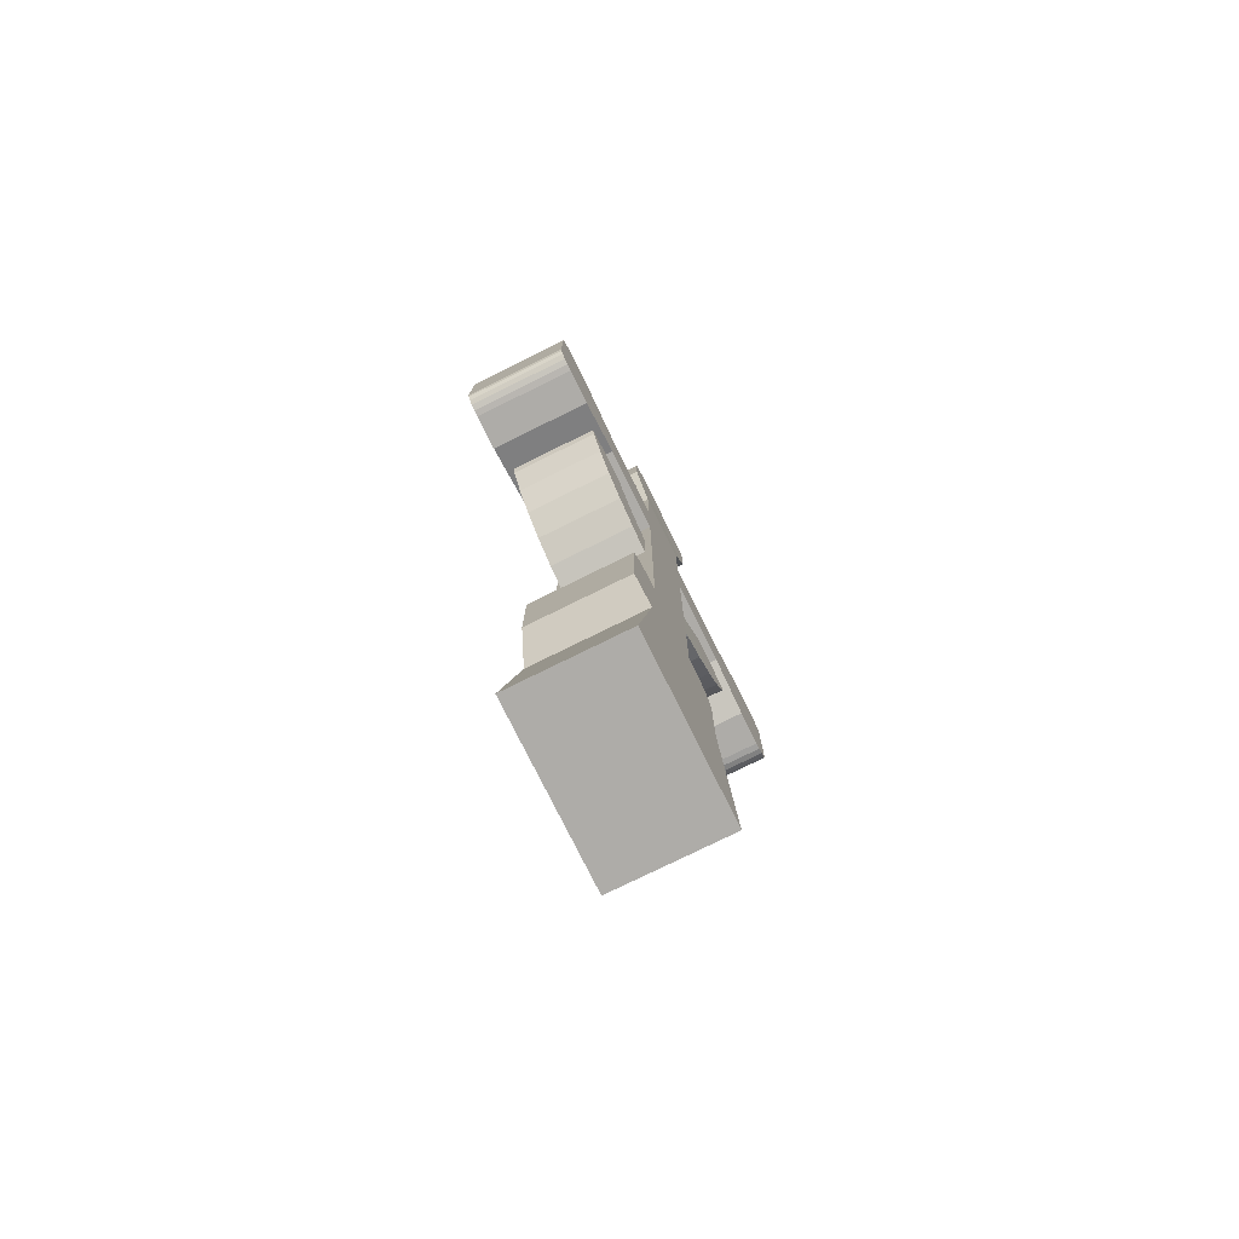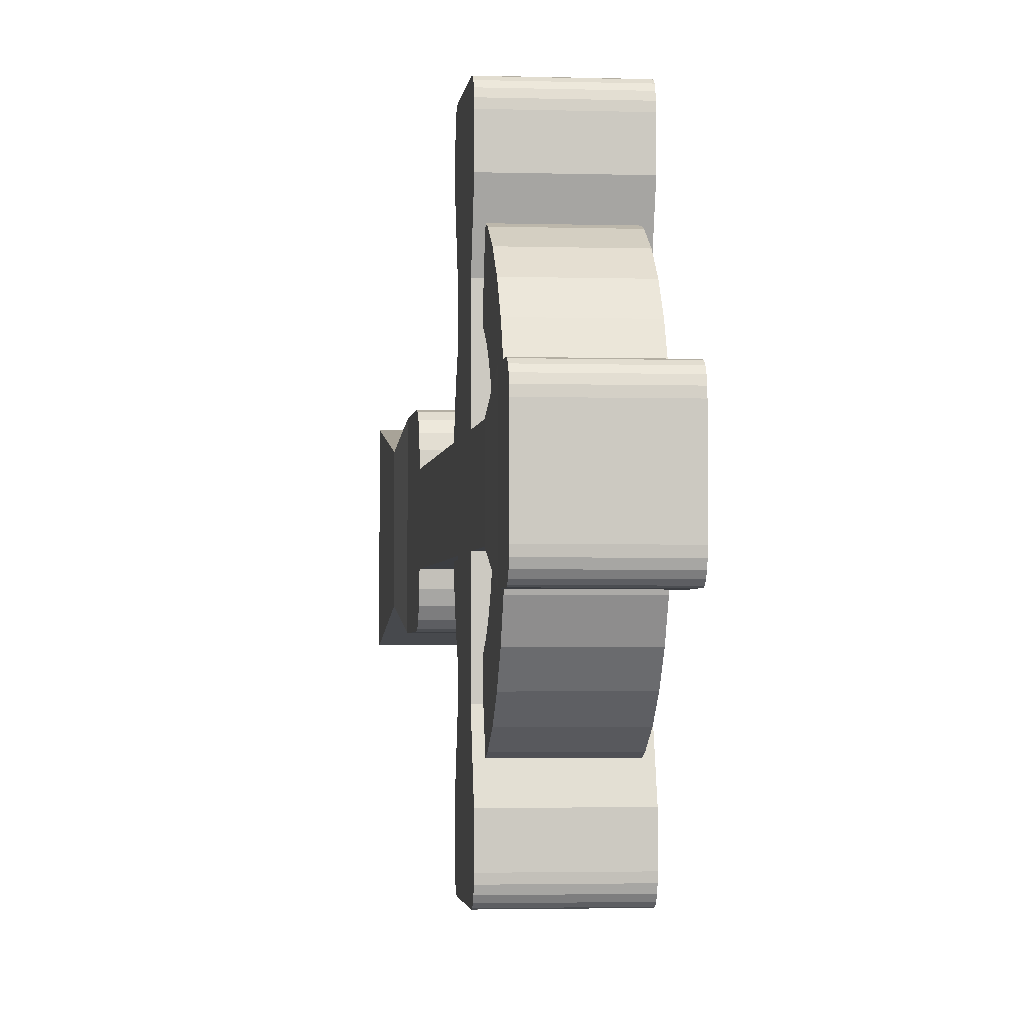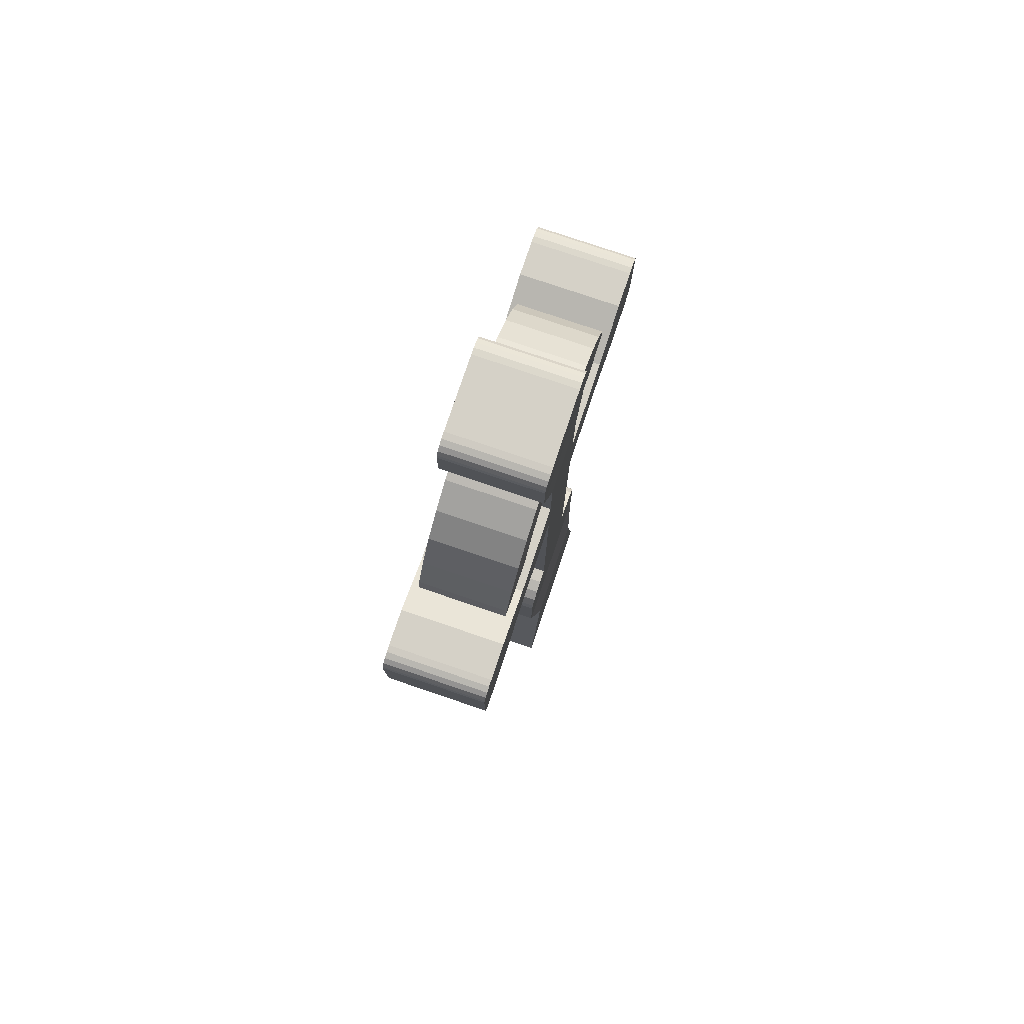
<metadata>
{"format":"obj","ext":"obj","renderer":"f3d","projection":"perspective","resolution":1024,"background":"white","views":[{"elev":-76.9,"azim":26.3,"up":"+Y"},{"elev":-2.6,"azim":173.9,"up":"+Z"},{"elev":78.8,"azim":18.7,"up":"+Y"}]}
</metadata>
<code>
o Cross
v -1 -1 1.5
v -1 2 1
v -1 -1 -1.5
v -1 2 -1
v 1 -1 1.5
v 1 2 1
v 1 -1 -1.5
v 1 2 -1
v -0.9 3 1.35
v -0.9 3 -1.35
v 0.9 3 -1.35
v 0.9 3 1.35
v -0.9 5 -0.6
v -0.9 4.5 -1.35
v -0.9 4.976 -0.8318
v -0.9 4.905 -1.041
v -0.9 4.794 -1.207
v -0.9 4.655 -1.313
v 0.9 4.5 -1.35
v 0.9 5 -0.6
v 0.9 4.655 -1.313
v 0.9 4.794 -1.207
v 0.9 4.905 -1.041
v 0.9 4.976 -0.8318
v -0.9 4.5 1.35
v -0.9 5 0.6
v -0.9 4.655 1.313
v -0.9 4.794 1.207
v -0.9 4.905 1.041
v -0.9 4.976 0.8318
v 0.9 5 0.6
v 0.9 4.5 1.35
v 0.9 4.976 0.8318
v 0.9 4.905 1.041
v 0.9 4.794 1.207
v 0.9 4.655 1.313
v -0.9 13 -0.6
v 0.9 13 -0.6
v 0.9 13 0.6
v -0.9 13 0.6
v -0.88 14 -1.02
v 0.88 14 -1.02
v 0.88 14 1.02
v -0.88 14 1.02
v -0.88 15 -0.645
v -0.88 14.75 -1.02
v -0.88 14.99 -0.7609
v -0.88 14.95 -0.8654
v -0.88 14.9 -0.9484
v -0.88 14.83 -1.002
v 0.88 14.75 -1.02
v 0.88 15 -0.645
v 0.88 14.83 -1.002
v 0.88 14.9 -0.9484
v 0.88 14.95 -0.8654
v 0.88 14.99 -0.7609
v 0.88 15 0.645
v 0.88 14.75 1.02
v 0.88 14.99 0.7609
v 0.88 14.95 0.8654
v 0.88 14.9 0.9484
v 0.88 14.83 1.002
v -0.88 14.75 1.02
v -0.88 15 0.645
v -0.88 14.83 1.002
v -0.88 14.9 0.9484
v -0.88 14.95 0.8654
v -0.88 14.99 0.7609
v 0.9 10.2 0.6
v -0.9 10.2 0.6
v 0.9 10.2 -0.6
v -0.9 10.2 -0.6
v 0.9 11.6 0.6
v 0.9 11.6 -0.6
v -0.9 11.6 0.6
v -0.9 11.6 -0.6
v -0.9 11.6 -2.1
v -0.9 10.2 -2.1
v 0.9 10.2 -2.1
v 0.9 11.6 -2.1
v -0.9 11.6 2.1
v -0.9 10.2 2.1
v 0.9 10.2 2.1
v 0.9 11.6 2.1
v -0.9 11.95 -3.1
v -0.9 9.85 -3.1
v 0.9 9.85 -3.1
v 0.9 11.95 -3.1
v -0.9 11.95 3.1
v -0.9 9.85 3.1
v 0.9 9.85 3.1
v 0.9 11.95 3.1
v -0.9 11.95 -3.725
v -0.9 11.7 -4.1
v -0.9 11.94 -3.841
v -0.9 11.9 -3.945
v -0.9 11.85 -4.028
v -0.9 11.78 -4.082
v 0.9 11.7 -4.1
v 0.9 11.95 -3.725
v 0.9 11.78 -4.082
v 0.9 11.85 -4.028
v 0.9 11.9 -3.945
v 0.9 11.94 -3.841
v -0.9 10.1 -4.1
v -0.9 9.85 -3.725
v -0.9 10.02 -4.082
v -0.9 9.953 -4.028
v -0.9 9.898 -3.945
v -0.9 9.862 -3.841
v 0.9 9.85 -3.725
v 0.9 10.1 -4.1
v 0.9 9.862 -3.841
v 0.9 9.898 -3.945
v 0.9 9.953 -4.028
v 0.9 10.02 -4.082
v -0.9 9.85 3.725
v -0.9 10.1 4.1
v -0.9 9.862 3.841
v -0.9 9.898 3.945
v -0.9 9.953 4.028
v -0.9 10.02 4.082
v 0.9 10.1 4.1
v 0.9 9.85 3.725
v 0.9 10.02 4.082
v 0.9 9.953 4.028
v 0.9 9.898 3.945
v 0.9 9.862 3.841
v -0.9 11.7 4.1
v -0.9 11.95 3.725
v -0.9 11.78 4.082
v -0.9 11.85 4.028
v -0.9 11.9 3.945
v -0.9 11.94 3.841
v 0.9 11.95 3.725
v 0.9 11.7 4.1
v 0.9 11.94 3.841
v 0.9 11.9 3.945
v 0.9 11.85 4.028
v 0.9 11.78 4.082
g Cross_Cross_Material
f 1 2 4 3
f 3 4 8 7
f 7 8 6 5
f 5 6 2 1
f 3 7 5 1
f 8 4 10 11
f 6 8 11 12
f 4 2 9 10
f 2 6 12 9
f 11 10 14 19
f 12 11 19 21 22 23 24 20 31 33 34 35 36 32
f 10 9 25 27 28 29 30 26 13 15 16 17 18 14
f 13 20 24 15
f 15 24 23 16
f 16 23 22 17
f 17 22 21 18
f 18 21 19 14
f 75 73 39 40
f 31 26 30 33
f 33 30 29 34
f 34 29 28 35
f 35 28 27 36
f 36 27 25 32
f 9 12 32 25
f 39 38 42 43
f 73 74 38 39
f 76 75 40 37
f 74 76 37 38
f 52 45 64 57
f 40 39 43 44
f 37 40 44 41
f 38 37 41 42
f 41 44 63 65 66 67 68 64 45 47 48 49 50 46
f 43 42 51 53 54 55 56 52 57 59 60 61 62 58
f 45 52 56 47
f 47 56 55 48
f 48 55 54 49
f 49 54 53 50
f 50 53 51 46
f 42 41 46 51
f 57 64 68 59
f 59 68 67 60
f 60 67 66 61
f 61 66 65 62
f 62 65 63 58
f 44 43 58 63
f 20 13 72 71
f 13 26 70 72
f 31 20 71 69
f 26 31 69 70
f 72 76 77 78
f 72 70 75 76
f 69 71 74 73
f 75 70 82 81
f 80 79 87 88
f 76 74 80 77
f 71 72 78 79
f 74 71 79 80
f 83 84 92 91
f 69 73 84 83
f 73 75 81 84
f 70 69 83 82
f 78 77 85 86
f 77 80 88 85
f 79 78 86 87
f 85 88 100 93
f 86 85 93 95 96 97 98 94 105 107 108 109 110 106
f 87 86 106 111
f 81 82 90 89
f 84 81 89 92
f 82 83 91 90
f 90 91 124 117
f 89 90 117 119 120 121 122 118 129 131 132 133 134 130
f 91 92 135 137 138 139 140 136 123 125 126 127 128 124
f 93 100 104 95
f 95 104 103 96
f 96 103 102 97
f 97 102 101 98
f 98 101 99 94
f 88 87 111 113 114 115 116 112 99 101 102 103 104 100
f 105 112 116 107
f 107 116 115 108
f 108 115 114 109
f 109 114 113 110
f 110 113 111 106
f 112 105 94 99
f 123 118 122 125
f 125 122 121 126
f 126 121 120 127
f 127 120 119 128
f 128 119 117 124
f 92 89 130 135
f 135 130 134 137
f 137 134 133 138
f 138 133 132 139
f 139 132 131 140
f 140 131 129 136
f 118 123 136 129
o Cross_Cylinder
v -0.772 10.93 -2.773
v 0.772 10.93 -2.773
v -0.772 10.38 -2.72
v 0.772 10.38 -2.72
v -0.772 9.864 -2.562
v 0.772 9.864 -2.562
v -0.772 9.384 -2.306
v 0.772 9.384 -2.306
v -0.772 8.964 -1.961
v 0.772 8.964 -1.961
v -0.772 8.619 -1.541
v 0.772 8.619 -1.541
v -0.772 8.363 -1.061
v 0.772 8.363 -1.061
v -0.772 8.205 -0.541
v 0.772 8.205 -0.541
v -0.772 8.152 -0
v 0.772 8.152 -0
v -0.772 8.205 0.541
v 0.772 8.205 0.541
v -0.772 8.363 1.061
v 0.772 8.363 1.061
v -0.772 8.619 1.541
v 0.772 8.619 1.541
v -0.772 8.964 1.961
v 0.772 8.964 1.961
v -0.772 9.384 2.306
v 0.772 9.384 2.306
v -0.772 9.864 2.562
v 0.772 9.864 2.562
v -0.772 10.38 2.72
v 0.772 10.38 2.72
v -0.772 10.93 2.773
v 0.772 10.93 2.773
v -0.772 11.47 2.72
v 0.772 11.47 2.72
v -0.772 11.99 2.562
v 0.772 11.99 2.562
v -0.772 12.47 2.306
v 0.772 12.47 2.306
v -0.772 12.89 1.961
v 0.772 12.89 1.961
v -0.772 13.23 1.541
v 0.772 13.23 1.541
v -0.772 13.49 1.061
v 0.772 13.49 1.061
v -0.772 13.64 0.541
v 0.772 13.64 0.541
v -0.772 13.7 -2e-06
v 0.772 13.7 -2e-06
v -0.772 13.64 -0.541
v 0.772 13.64 -0.541
v -0.772 13.49 -1.061
v 0.772 13.49 -1.061
v -0.772 13.23 -1.541
v 0.772 13.23 -1.541
v -0.772 12.89 -1.961
v 0.772 12.89 -1.961
v -0.772 12.47 -2.306
v 0.772 12.47 -2.306
v -0.772 11.99 -2.562
v 0.772 11.99 -2.562
v -0.772 11.47 -2.72
v 0.772 11.47 -2.72
v 0.7766 10.58 -1.71
v 0.7766 10.93 -1.744
v 0.7766 10.26 -1.611
v 0.7766 9.956 -1.45
v 0.7766 9.692 -1.233
v 0.7766 9.475 -0.9687
v 0.7766 9.314 -0.6673
v 0.7766 9.215 -0.3402
v 0.7766 9.181 -0
v 0.7766 9.215 0.3402
v 0.7766 9.314 0.6673
v 0.7766 9.475 0.9687
v 0.7766 9.692 1.233
v 0.7766 9.956 1.45
v 0.7766 10.26 1.611
v 0.7766 10.58 1.71
v 0.7766 10.93 1.744
v 0.7766 11.27 1.71
v 0.7766 11.59 1.611
v 0.7766 11.89 1.45
v 0.7766 12.16 1.233
v 0.7766 12.37 0.9687
v 0.7766 12.54 0.6673
v 0.7766 12.64 0.3402
v 0.7766 12.67 -2e-06
v 0.7766 12.64 -0.3402
v 0.7766 12.54 -0.6673
v 0.7766 12.37 -0.9687
v 0.7766 12.16 -1.233
v 0.7766 11.89 -1.45
v 0.7766 11.59 -1.611
v 0.7766 11.27 -1.71
v -0.7766 10.93 -1.744
v -0.7766 10.58 -1.71
v -0.7766 10.26 -1.611
v -0.7766 9.956 -1.45
v -0.7766 9.692 -1.233
v -0.7766 9.475 -0.9687
v -0.7766 9.314 -0.6673
v -0.7766 9.215 -0.3402
v -0.7766 9.181 -0
v -0.7766 9.215 0.3402
v -0.7766 9.314 0.6673
v -0.7766 9.475 0.9687
v -0.7766 9.692 1.233
v -0.7766 9.956 1.45
v -0.7766 10.26 1.611
v -0.7766 10.58 1.71
v -0.7766 10.93 1.744
v -0.7766 11.27 1.71
v -0.7766 11.59 1.611
v -0.7766 11.89 1.45
v -0.7766 12.16 1.233
v -0.7766 12.37 0.9687
v -0.7766 12.54 0.6673
v -0.7766 12.64 0.3402
v -0.7766 12.67 -2e-06
v -0.7766 12.64 -0.3402
v -0.7766 12.54 -0.6673
v -0.7766 12.37 -0.9687
v -0.7766 12.16 -1.233
v -0.7766 11.89 -1.45
v -0.7766 11.59 -1.611
v -0.7766 11.27 -1.71
v -0.7 10.93 -2.5
v 0.7 10.93 -2.5
v -0.7 10.44 -2.452
v 0.7 10.44 -2.452
v -0.7 9.968 -2.31
v 0.7 9.968 -2.31
v -0.7 9.536 -2.079
v 0.7 9.536 -2.079
v -0.7 9.157 -1.768
v 0.7 9.157 -1.768
v -0.7 8.846 -1.389
v 0.7 8.846 -1.389
v -0.7 8.615 -0.9567
v 0.7 8.615 -0.9567
v -0.7 8.473 -0.4877
v 0.7 8.473 -0.4877
v -0.7 8.425 -0
v 0.7 8.425 -0
v -0.7 8.473 0.4877
v 0.7 8.473 0.4877
v -0.7 8.615 0.9567
v 0.7 8.615 0.9567
v -0.7 8.846 1.389
v 0.7 8.846 1.389
v -0.7 9.157 1.768
v 0.7 9.157 1.768
v -0.7 9.536 2.079
v 0.7 9.536 2.079
v -0.7 9.968 2.31
v 0.7 9.968 2.31
v -0.7 10.44 2.452
v 0.7 10.44 2.452
v -0.7 10.93 2.5
v 0.7 10.93 2.5
v -0.7 11.41 2.452
v 0.7 11.41 2.452
v -0.7 11.88 2.31
v 0.7 11.88 2.31
v -0.7 12.31 2.079
v 0.7 12.31 2.079
v -0.7 12.69 1.768
v 0.7 12.69 1.768
v -0.7 13 1.389
v 0.7 13 1.389
v -0.7 13.23 0.9567
v 0.7 13.23 0.9567
v -0.7 13.38 0.4877
v 0.7 13.38 0.4877
v -0.7 13.43 -2e-06
v 0.7 13.43 -2e-06
v -0.7 13.38 -0.4877
v 0.7 13.38 -0.4877
v -0.7 13.23 -0.9567
v 0.7 13.23 -0.9567
v -0.7 13 -1.389
v 0.7 13 -1.389
v -0.7 12.69 -1.768
v 0.7 12.69 -1.768
v -0.7 12.31 -2.079
v 0.7 12.31 -2.079
v -0.7 11.88 -2.31
v 0.7 11.88 -2.31
v -0.7 11.41 -2.452
v 0.7 11.41 -2.452
v 0.7 10.53 -1.962
v 0.7 10.93 -2
v 0.7 10.16 -1.848
v 0.7 9.814 -1.663
v 0.7 9.511 -1.414
v 0.7 9.262 -1.111
v 0.7 9.077 -0.7654
v 0.7 8.963 -0.3902
v 0.7 8.925 -0
v 0.7 8.963 0.3902
v 0.7 9.077 0.7654
v 0.7 9.262 1.111
v 0.7 9.511 1.414
v 0.7 9.814 1.663
v 0.7 10.16 1.848
v 0.7 10.53 1.962
v 0.7 10.93 2
v 0.7 11.32 1.962
v 0.7 11.69 1.848
v 0.7 12.04 1.663
v 0.7 12.34 1.414
v 0.7 12.59 1.111
v 0.7 12.77 0.7654
v 0.7 12.89 0.3902
v 0.7 12.93 -2e-06
v 0.7 12.89 -0.3902
v 0.7 12.77 -0.7654
v 0.7 12.59 -1.111
v 0.7 12.34 -1.414
v 0.7 12.04 -1.663
v 0.7 11.69 -1.848
v 0.7 11.32 -1.962
v -0.7 10.93 -2
v -0.7 10.53 -1.962
v -0.7 10.16 -1.848
v -0.7 9.814 -1.663
v -0.7 9.511 -1.414
v -0.7 9.262 -1.111
v -0.7 9.077 -0.7654
v -0.7 8.963 -0.3902
v -0.7 8.925 -0
v -0.7 8.963 0.3902
v -0.7 9.077 0.7654
v -0.7 9.262 1.111
v -0.7 9.511 1.414
v -0.7 9.814 1.663
v -0.7 10.16 1.848
v -0.7 10.53 1.962
v -0.7 10.93 2
v -0.7 11.32 1.962
v -0.7 11.69 1.848
v -0.7 12.04 1.663
v -0.7 12.34 1.414
v -0.7 12.59 1.111
v -0.7 12.77 0.7654
v -0.7 12.89 0.3902
v -0.7 12.93 -2e-06
v -0.7 12.89 -0.3902
v -0.7 12.77 -0.7654
v -0.7 12.59 -1.111
v -0.7 12.34 -1.414
v -0.7 12.04 -1.663
v -0.7 11.69 -1.848
v -0.7 11.32 -1.962
g Cross_Cylinder_Cross_Cylinder_Material
f 141 142 144 143
f 143 144 146 145
f 145 146 148 147
f 147 148 150 149
f 149 150 152 151
f 151 152 154 153
f 153 154 156 155
f 155 156 158 157
f 157 158 160 159
f 159 160 162 161
f 161 162 164 163
f 163 164 166 165
f 165 166 168 167
f 167 168 170 169
f 169 170 172 171
f 171 172 174 173
f 173 174 176 175
f 175 176 178 177
f 177 178 180 179
f 179 180 182 181
f 181 182 184 183
f 183 184 186 185
f 185 186 188 187
f 187 188 190 189
f 189 190 192 191
f 191 192 194 193
f 193 194 196 195
f 195 196 198 197
f 197 198 200 199
f 199 200 202 201
f 166 164 216 217
f 201 202 204 203
f 203 204 142 141
f 155 157 245 244
f 184 182 225 226
f 202 200 234 235
f 158 156 212 213
f 176 174 221 222
f 194 192 230 231
f 150 148 208 209
f 168 166 217 218
f 186 184 226 227
f 204 202 235 236
f 160 158 213 214
f 178 176 222 223
f 196 194 231 232
f 152 150 209 210
f 170 168 218 219
f 188 186 227 228
f 144 142 206 205
f 142 204 236 206
f 162 160 214 215
f 180 178 223 224
f 198 196 232 233
f 154 152 210 211
f 172 170 219 220
f 190 188 228 229
f 146 144 205 207
f 164 162 215 216
f 182 180 224 225
f 200 198 233 234
f 156 154 211 212
f 174 172 220 221
f 192 190 229 230
f 148 146 207 208
f 173 175 254 253
f 191 193 263 262
f 147 149 241 240
f 165 167 250 249
f 183 185 259 258
f 201 203 268 267
f 157 159 246 245
f 175 177 255 254
f 193 195 264 263
f 149 151 242 241
f 167 169 251 250
f 185 187 260 259
f 141 143 238 237
f 203 141 237 268
f 159 161 247 246
f 177 179 256 255
f 195 197 265 264
f 151 153 243 242
f 169 171 252 251
f 187 189 261 260
f 143 145 239 238
f 161 163 248 247
f 179 181 257 256
f 197 199 266 265
f 153 155 244 243
f 171 173 253 252
f 189 191 262 261
f 145 147 240 239
f 163 165 249 248
f 181 183 258 257
f 199 201 267 266
f 215 214 246 247
f 216 215 247 248
f 217 216 248 249
f 218 217 249 250
f 219 218 250 251
f 220 219 251 252
f 221 220 252 253
f 222 221 253 254
f 223 222 254 255
f 224 223 255 256
f 225 224 256 257
f 226 225 257 258
f 227 226 258 259
f 228 227 259 260
f 229 228 260 261
f 230 229 261 262
f 231 230 262 263
f 232 231 263 264
f 233 232 264 265
f 234 233 265 266
f 235 234 266 267
f 236 235 267 268
f 206 236 268 237
f 205 206 237 238
f 207 205 238 239
f 208 207 239 240
f 209 208 240 241
f 210 209 241 242
f 211 210 242 243
f 212 211 243 244
f 213 212 244 245
f 214 213 245 246
f 269 271 272 270
f 271 273 274 272
f 273 275 276 274
f 275 277 278 276
f 277 279 280 278
f 279 281 282 280
f 281 283 284 282
f 283 285 286 284
f 285 287 288 286
f 287 289 290 288
f 289 291 292 290
f 291 293 294 292
f 293 295 296 294
f 295 297 298 296
f 297 299 300 298
f 299 301 302 300
f 301 303 304 302
f 303 305 306 304
f 305 307 308 306
f 307 309 310 308
f 309 311 312 310
f 311 313 314 312
f 313 315 316 314
f 315 317 318 316
f 317 319 320 318
f 319 321 322 320
f 321 323 324 322
f 323 325 326 324
f 325 327 328 326
f 327 329 330 328
f 294 345 344 292
f 329 331 332 330
f 331 269 270 332
f 283 372 373 285
f 312 354 353 310
f 330 363 362 328
f 286 341 340 284
f 304 350 349 302
f 322 359 358 320
f 278 337 336 276
f 296 346 345 294
f 314 355 354 312
f 332 364 363 330
f 288 342 341 286
f 306 351 350 304
f 324 360 359 322
f 280 338 337 278
f 298 347 346 296
f 316 356 355 314
f 272 333 334 270
f 270 334 364 332
f 290 343 342 288
f 308 352 351 306
f 326 361 360 324
f 282 339 338 280
f 300 348 347 298
f 318 357 356 316
f 274 335 333 272
f 292 344 343 290
f 310 353 352 308
f 328 362 361 326
f 284 340 339 282
f 302 349 348 300
f 320 358 357 318
f 276 336 335 274
f 301 381 382 303
f 319 390 391 321
f 275 368 369 277
f 293 377 378 295
f 311 386 387 313
f 329 395 396 331
f 285 373 374 287
f 303 382 383 305
f 321 391 392 323
f 277 369 370 279
f 295 378 379 297
f 313 387 388 315
f 269 365 366 271
f 331 396 365 269
f 287 374 375 289
f 305 383 384 307
f 323 392 393 325
f 279 370 371 281
f 297 379 380 299
f 315 388 389 317
f 271 366 367 273
f 289 375 376 291
f 307 384 385 309
f 325 393 394 327
f 281 371 372 283
f 299 380 381 301
f 317 389 390 319
f 273 367 368 275
f 291 376 377 293
f 309 385 386 311
f 327 394 395 329
f 343 375 374 342
f 344 376 375 343
f 345 377 376 344
f 346 378 377 345
f 347 379 378 346
f 348 380 379 347
f 349 381 380 348
f 350 382 381 349
f 351 383 382 350
f 352 384 383 351
f 353 385 384 352
f 354 386 385 353
f 355 387 386 354
f 356 388 387 355
f 357 389 388 356
f 358 390 389 357
f 359 391 390 358
f 360 392 391 359
f 361 393 392 360
f 362 394 393 361
f 363 395 394 362
f 364 396 395 363
f 334 365 396 364
f 333 366 365 334
f 335 367 366 333
f 336 368 367 335
f 337 369 368 336
f 338 370 369 337
f 339 371 370 338
f 340 372 371 339
f 341 373 372 340
f 342 374 373 341

</code>
